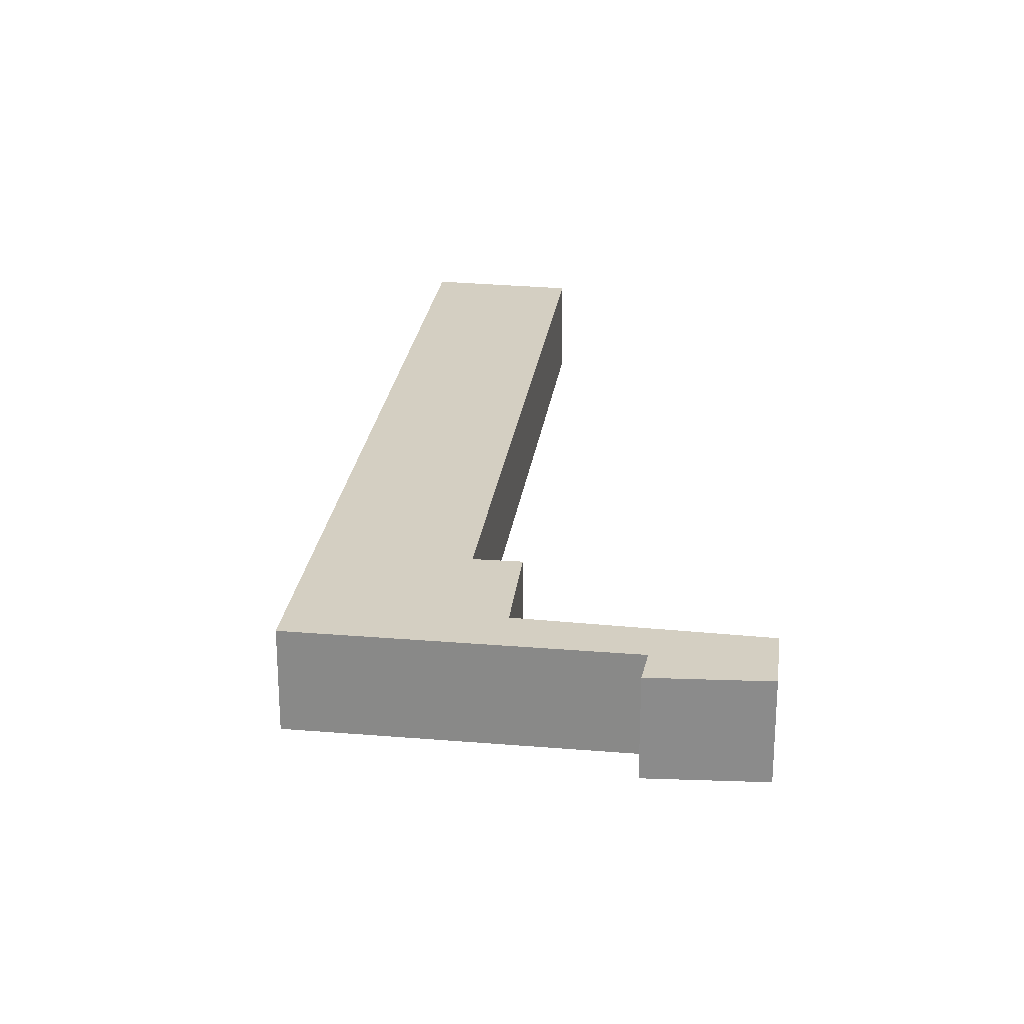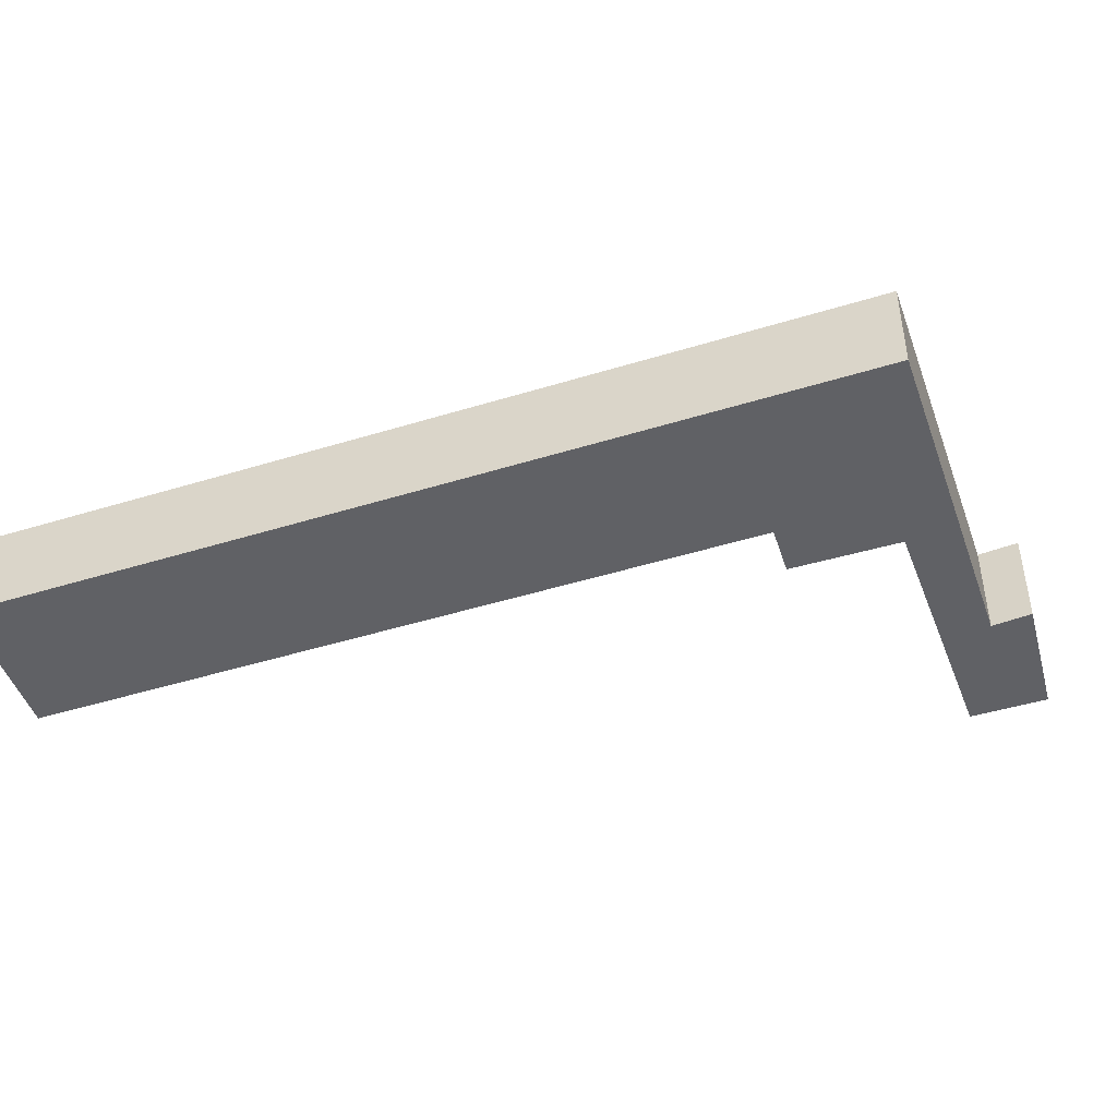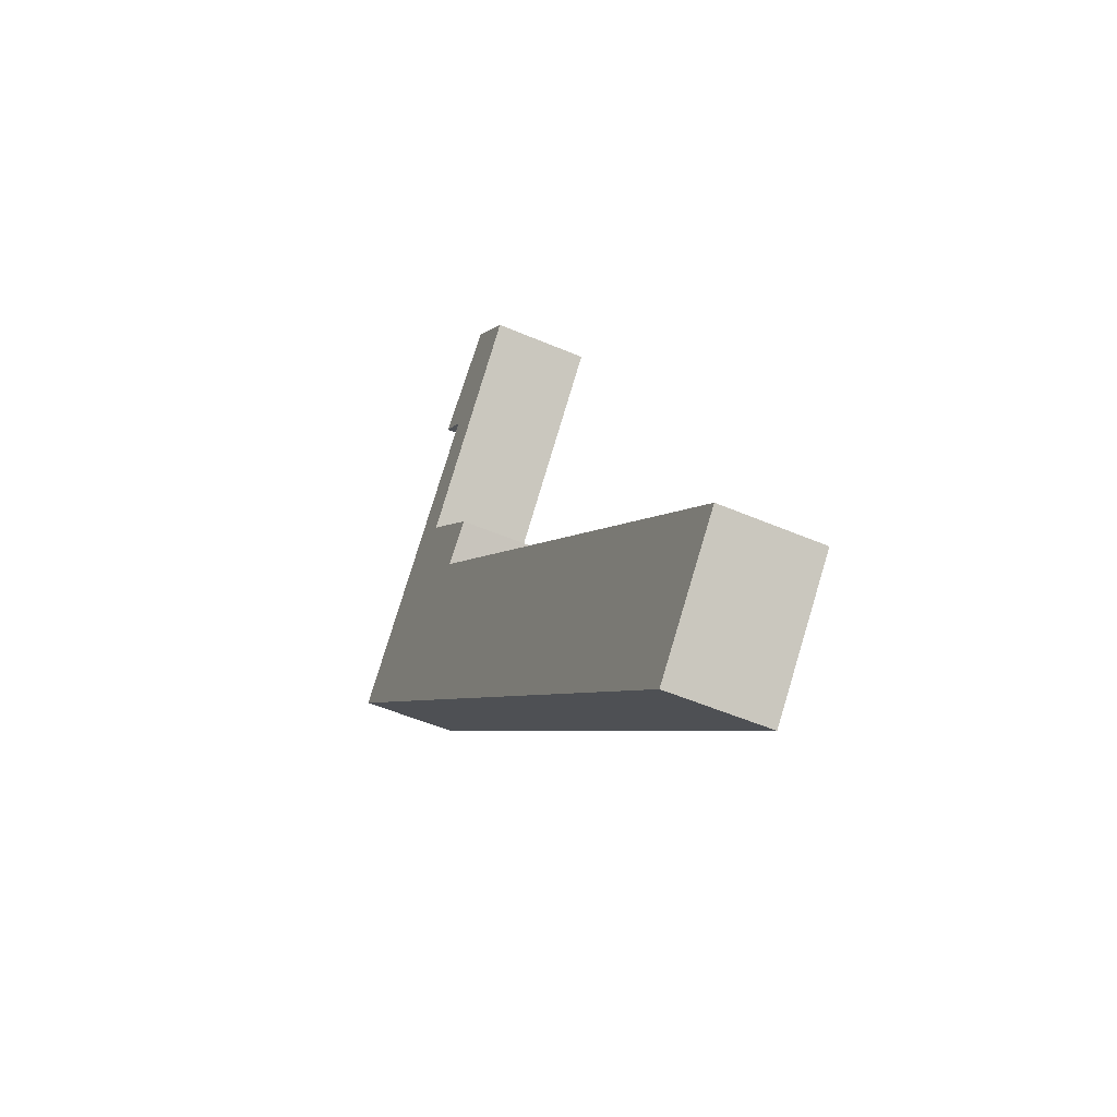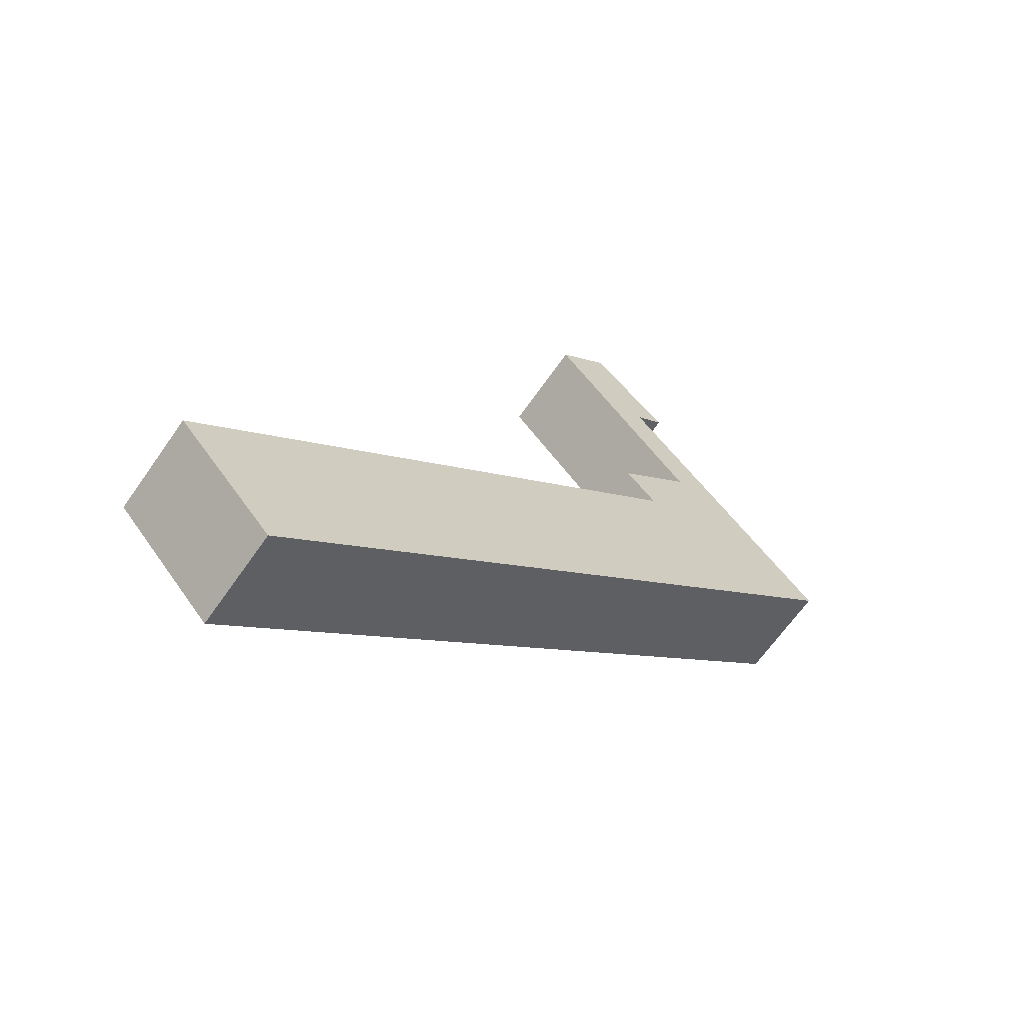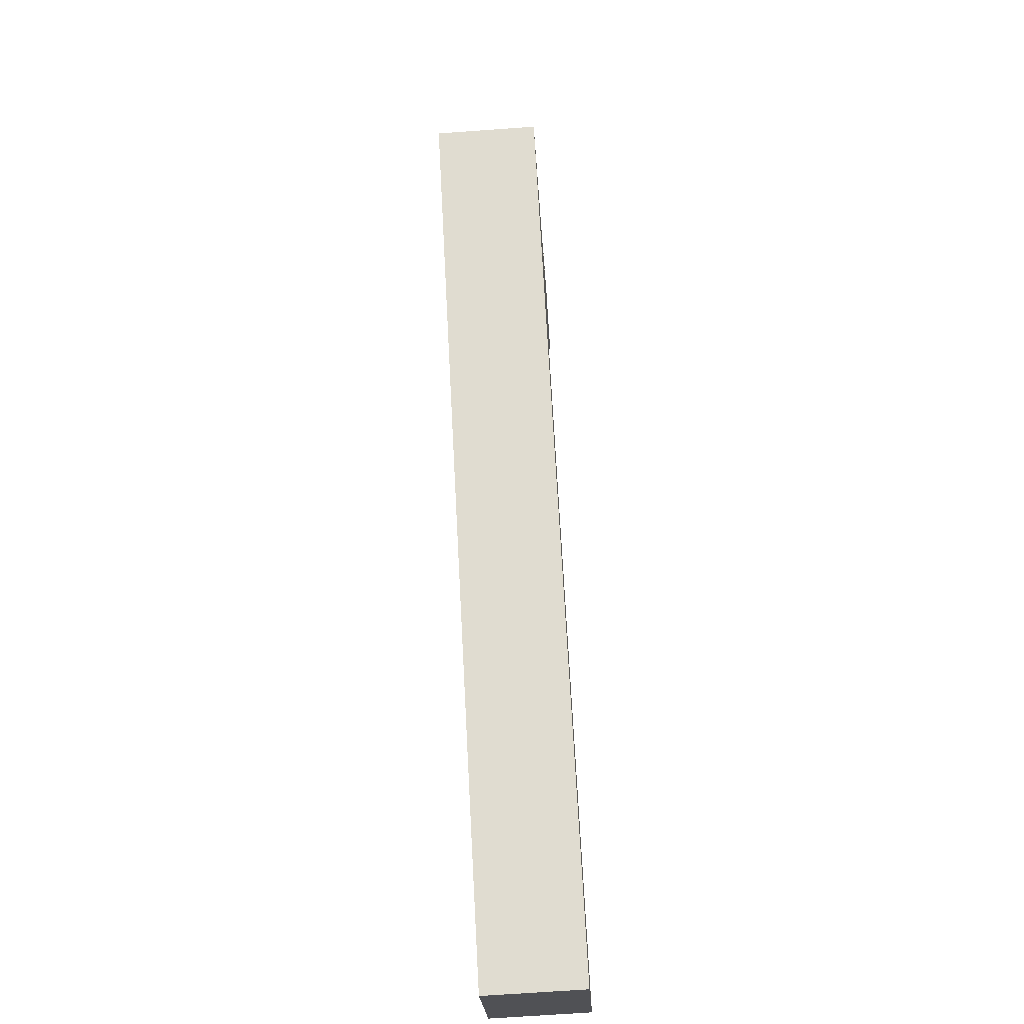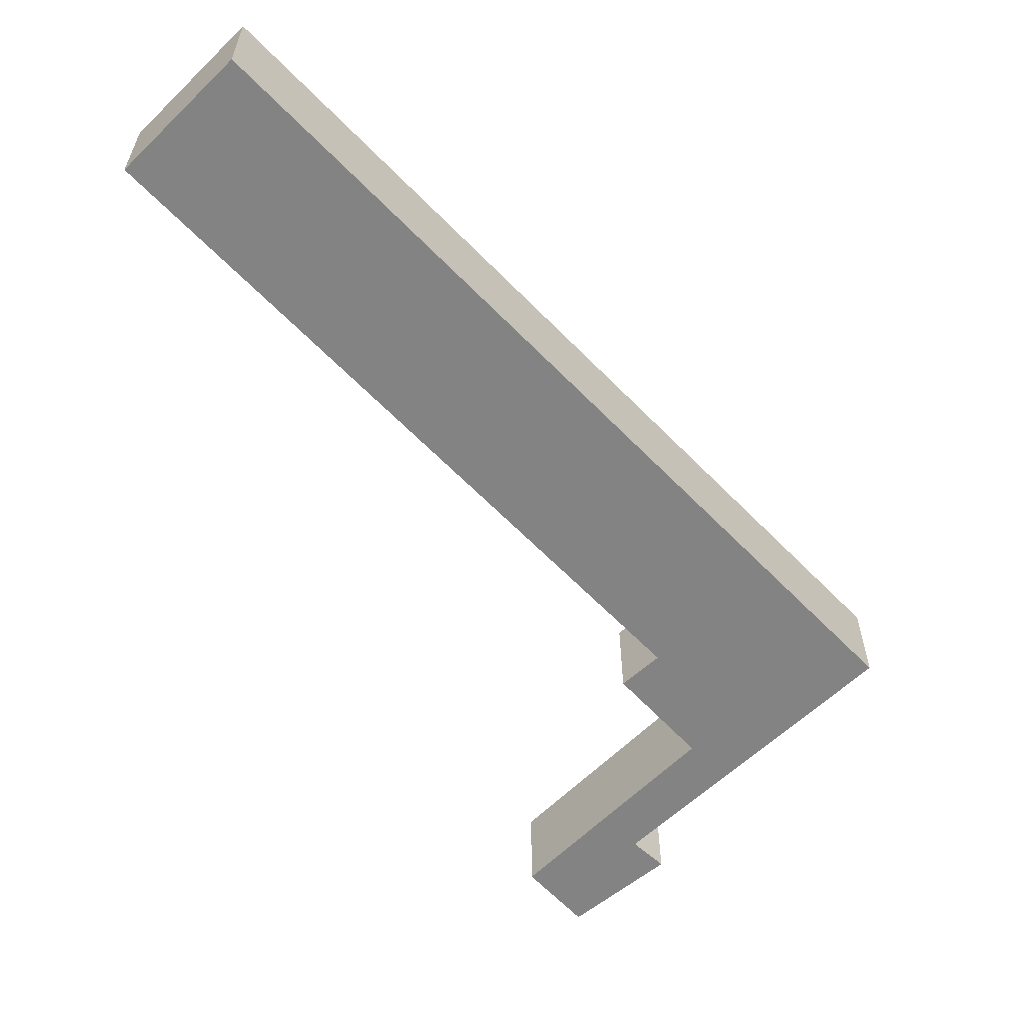
<metadata>
{"format":"obj","ext":"obj","renderer":"f3d","projection":"perspective","resolution":1024,"background":"white","views":[{"elev":25.7,"azim":-39.2,"up":"+Y"},{"elev":-48.4,"azim":-118.0,"up":"+Y"},{"elev":-50.0,"azim":64.5,"up":"+Z"},{"elev":-65.1,"azim":145.2,"up":"+Z"},{"elev":-68.7,"azim":-85.9,"up":"+Z"},{"elev":-61.2,"azim":176.8,"up":"+Y"}]}
</metadata>
<code>
v  3.139 0.845 -2.927
v  6.397 0.845 -4.249
v  5.56 0.845 -5.185
v  4.985 0.845 -2.927
v  1.861 0.845 -0.002
v  0 0.845 5.174e-17
v  2.14 0.845 0.284
v  1.472 0.845 0.934
v  2.814 0.845 2.444
v  1.895 0.845 2.019
v  2.366 0.845 2.876
v  1.634 0.845 2.234
v  2.352 0.845 2.89
v  6.397 2.602e-16 -4.249
v  5.56 3.175e-16 -5.185
v  2.814 -1.497e-16 2.444
v  1.472 -5.719e-17 0.934
v  2.14 -1.739e-17 0.284
v  1.861 1.225e-19 -0.002
v  3.139 1.792e-16 -2.927
v  0 0 0
v  1.895 -1.236e-16 2.019
v  1.634 -1.368e-16 2.234
v  2.352 -1.77e-16 2.89
v  2.366 -1.761e-16 2.876
v  4.985 1.792e-16 -2.927
g defaultobject
f 1 2 3
f 2 1 4
f 4 1 5
f 5 1 6
f 5 6 7
f 7 6 8
f 8 6 9
f 9 6 10
f 9 10 11
f 11 10 12
f 11 12 13
f 14 3 2
f 3 14 15
f 16 8 9
f 8 16 17
f 18 5 7
f 5 18 19
f 15 1 3
f 1 15 20
f 1 20 6
f 6 20 21
f 22 12 10
f 12 22 23
f 21 10 6
f 10 21 22
f 23 13 12
f 13 23 24
f 25 9 11
f 9 25 16
f 17 7 8
f 7 17 18
f 4 14 2
f 14 4 26
f 26 4 5
f 26 5 19
f 24 23 25
f 16 25 23
f 22 16 23
f 21 16 22
f 17 16 21
f 19 17 21
f 20 19 21
f 18 17 19
f 26 19 20
f 15 26 20
f 14 26 15

</code>
